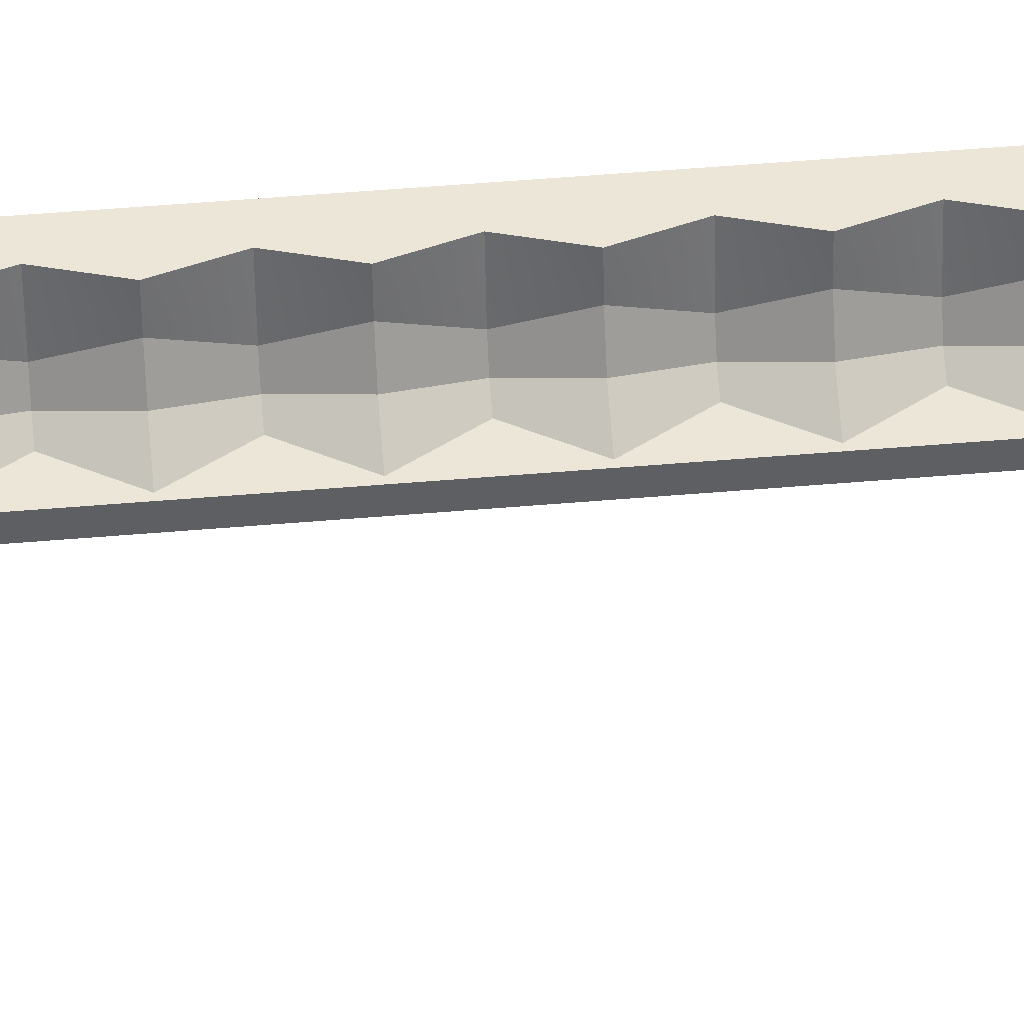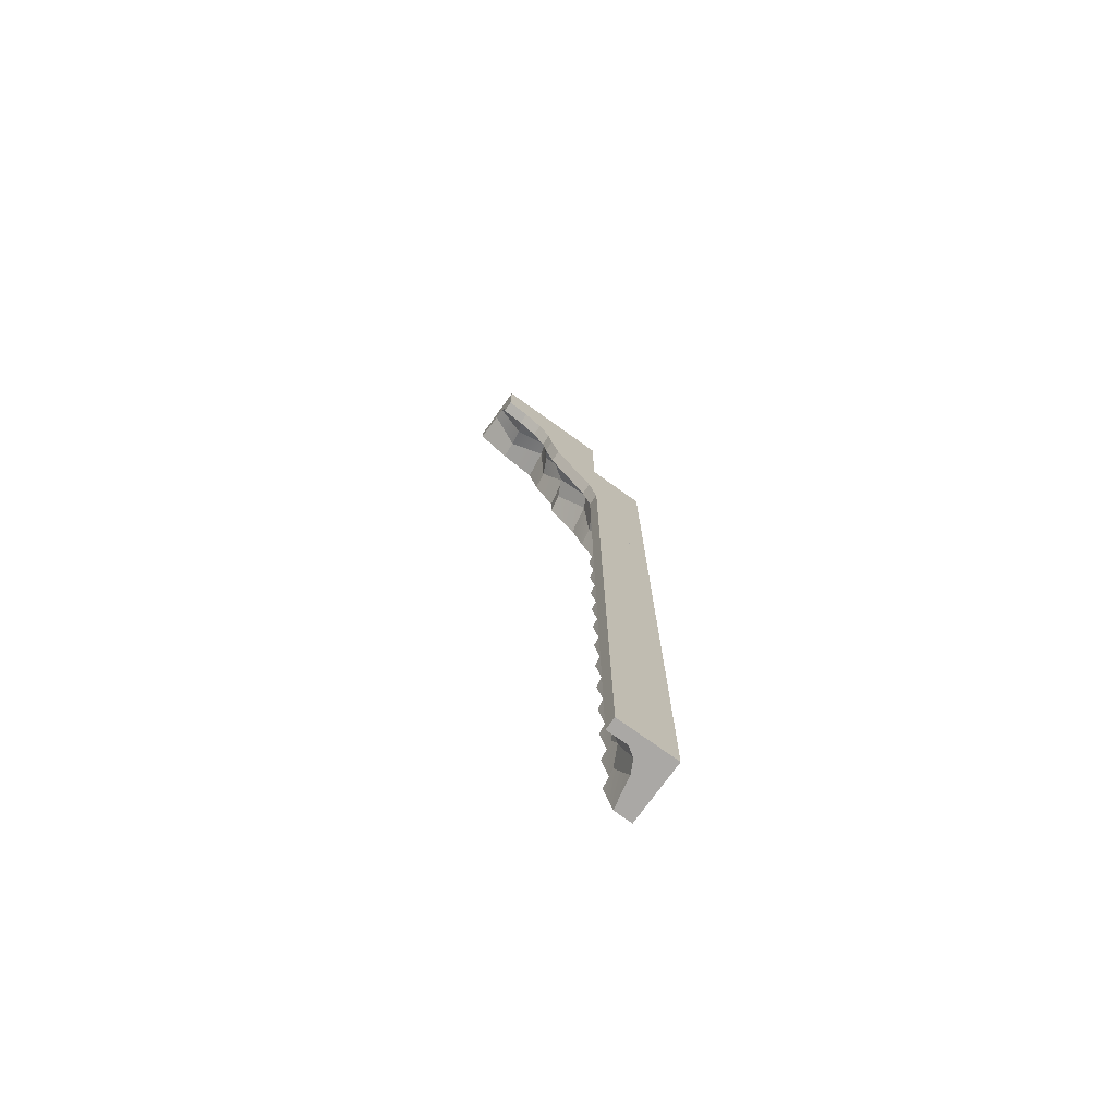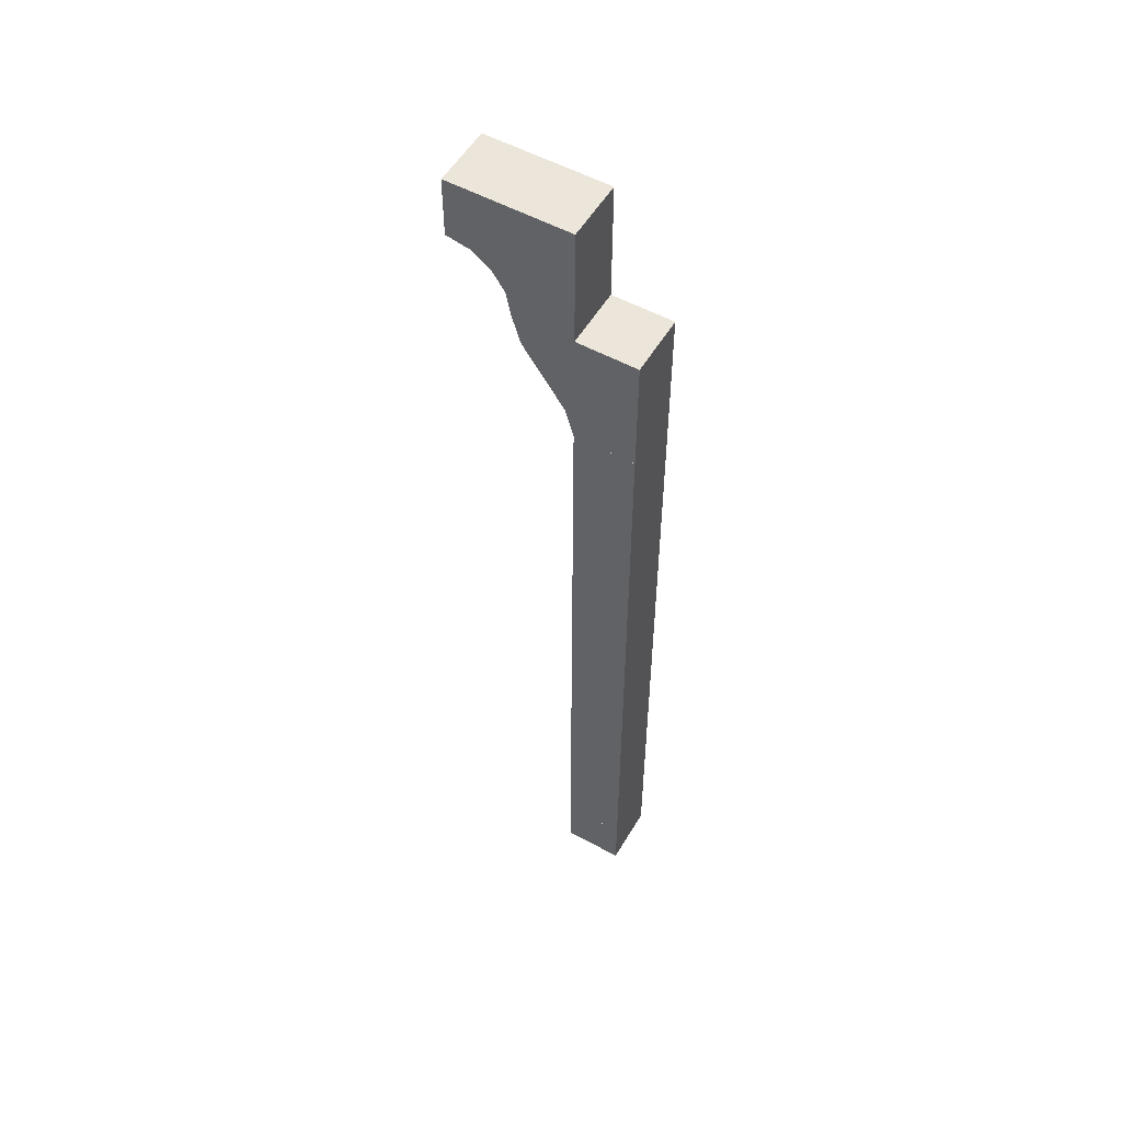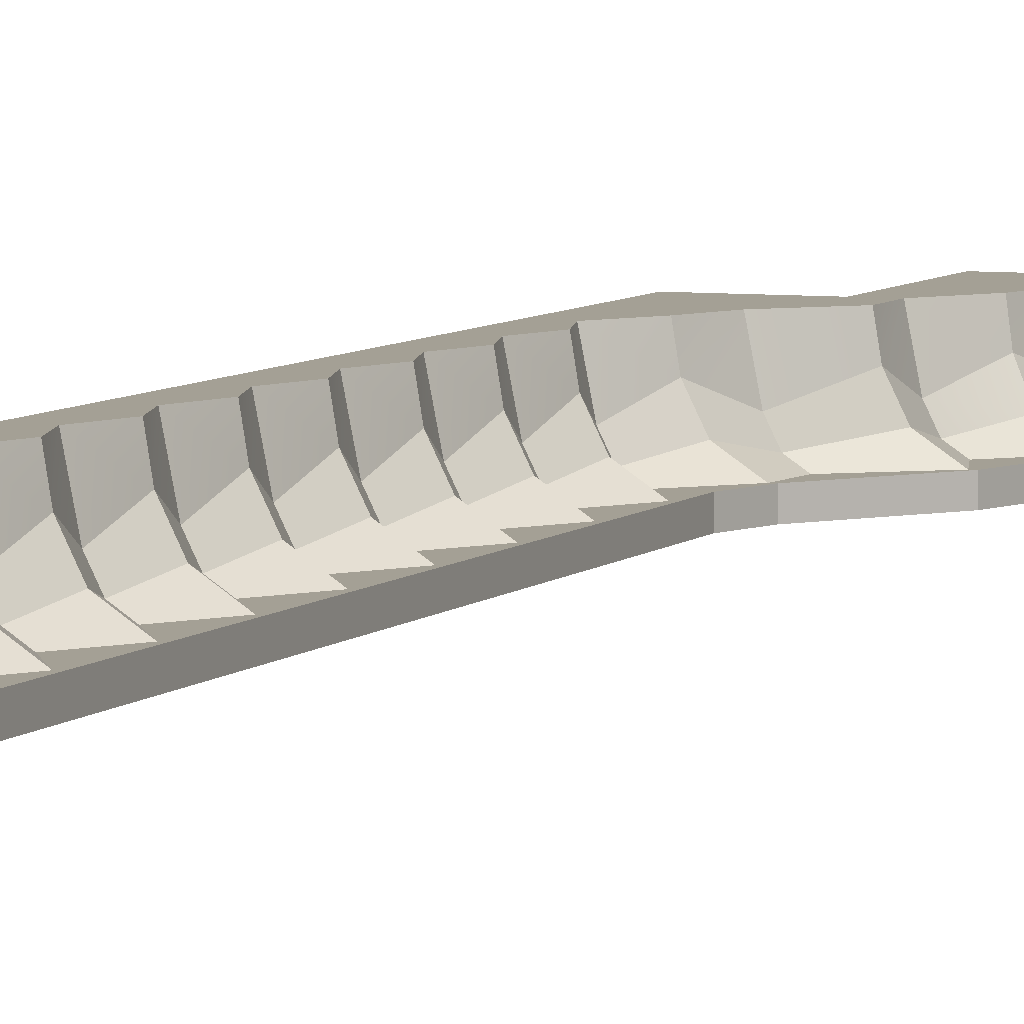
<metadata>
{"format":"obj","ext":"obj","renderer":"f3d","projection":"perspective","resolution":1024,"background":"white","views":[{"elev":46.6,"azim":-95.7,"up":"+Y"},{"elev":-75.1,"azim":-35.7,"up":"+Z"},{"elev":54.3,"azim":30.2,"up":"+Z"},{"elev":5.8,"azim":-159.0,"up":"+Y"}]}
</metadata>
<code>
v -2.5 1 0.5
v -2.5 1 0.2
v -1.945 1 -0.1604
v -0.5 1 0.5
v -1.333 1 -0.3333
v -1.16 1 -0.9451
v -0.5 1 -1.5
v -0.8 1 -1.5
v -1.404 0.5 -0.404
v -1.964 0.7 -0.2066
v -1.475 0.3 -0.4747
v -2.022 0.4 -0.3452
v -1.345 0.4 -1.022
v -1.207 0.7 -0.9642
v -0.9 0.5 -1.5
v -1 0.3 -1.5
v -1.53 0.2 -1.098
v -1.15 0.2 -1.5
v -2.117 0 -0.5761
v -2.5 0 -0.5
v -2.5 0 0.5
v -1.793 0 -0.7929
v -0.5 0 0.5
v -0.5 0 -1.5
v -1.576 0 -1.117
v -1.5 0 -1.5
v -2.098 0.2 -0.5299
v -2.5 0.2 -0.15
v -2.5 0.3 0
v -1.581 0.2 -0.5808
v -2.5 0.5 0.1
v -2.5 0.2 -0.5
v -1.5 0.2 -1.5
v -1.793 0.2 -0.7929
v -2.117 0.2 -0.5761
v -1.576 0.2 -1.117
f 3 2 1
f 5 1 4
f 7 6 5
f 7 8 6
f 4 7 5
f 5 3 1
f 10 5 9
f 10 3 5
f 12 9 11
f 12 10 9
f 9 14 13
f 11 9 13
f 15 13 14
f 15 16 13
f 18 17 13
f 16 18 13
f 21 20 19
f 23 19 22
f 25 24 23
f 25 26 24
f 23 22 25
f 23 21 19
f 28 12 27
f 28 29 12
f 30 13 17
f 30 11 13
f 12 11 30
f 27 12 30
f 31 10 12
f 29 31 12
f 2 3 10
f 31 2 10
f 28 32 20
f 29 28 21
f 21 1 31
f 1 2 31
f 31 29 21
f 28 20 21
f 4 21 23
f 4 1 21
f 7 23 24
f 7 4 23
f 26 33 18
f 24 18 16
f 7 24 15
f 15 8 7
f 24 16 15
f 24 26 18
f 8 14 6
f 8 15 14
f 5 6 14
f 9 5 14
f 17 18 33
f 30 17 34
f 27 34 35
f 32 28 27
f 27 35 32
f 27 30 34
f 17 36 34
f 17 33 36
f 32 35 19
f 20 32 19
f 33 25 36
f 33 26 25
f 34 36 25
f 22 34 25
f 35 34 22
f 19 35 22
v 0.5 0 -3.5
v 0.5 0 -1.5
v 0.5 1 -1.5
v 0.5 1 -3.5
v -0.15 0.2 -3.5
v -0.5 0.2 -3.5
v -0.5 0 -3.5
v 0 0.3 -3.5
v 0.1 0.5 -3.5
v 0.2 1 -3.5
v -0.3 0.4 -3
v -0.15 0.7 -3
v -0.4 0.5 -2.5
v -0.5 0.3 -2.5
v -0.3 1 -2.5
v -0.1 1 -3
v -0.8 1 -2
v -0.85 0.7 -2
v -1 0.4 -2
v -1.3 0.2 -2
v -0.65 0.2 -2.5
v -0.6 0.2 -3
v -0.65 0 -3
v -1.35 0 -2
v -0.65 0.2 -3
v -1.35 0.2 -2
f 39 38 37
f 40 39 37
f 43 42 41
f 37 41 44
f 45 40 37
f 45 46 40
f 37 44 45
f 37 43 41
f 47 45 44
f 47 48 45
f 47 50 49
f 48 47 49
f 48 49 51
f 52 48 51
f 51 54 53
f 51 49 54
f 54 15 8
f 53 54 8
f 55 16 15
f 54 55 15
f 55 18 16
f 55 56 18
f 57 56 55
f 50 57 55
f 50 55 54
f 49 50 54
f 58 57 50
f 47 58 50
f 47 44 41
f 58 47 41
f 48 46 45
f 48 52 46
f 40 46 52
f 39 40 51
f 51 8 39
f 51 53 8
f 40 52 51
f 18 33 26
f 38 16 18
f 38 39 15
f 39 8 15
f 38 15 16
f 18 26 38
f 59 43 37
f 37 38 60
f 38 26 60
f 60 59 37
f 61 42 43
f 59 61 43
f 61 60 62
f 61 59 60
f 62 26 33
f 62 60 26
f 62 33 18
f 61 62 56
f 58 42 61
f 58 41 42
f 58 61 56
f 56 57 58
f 62 18 56
v 0 0.7 -4
v 0.05 1 -4
v 0.2 1 -3.5
v 0.1 0.5 -3.5
v 0.2 1 -4.5
v 0.1 0.5 -4.5
v -0.15 0.2 -4.5
v -0.5 0.2 -4.5
v -0.5 0 -4.5
v -5.96e-08 0.3 -4.5
v 0.5 0 -4.5
v 0.5 1 -4.5
v 0.5 0 -3.5
v -0.45 0.2 -4
v -0.15 0.4 -4
v -0.15 0.2 -3.5
v 5.96e-08 0.3 -3.5
v 0.5 1 -3.5
f 65 64 63
f 66 65 63
f 67 63 64
f 67 68 63
f 71 70 69
f 73 69 72
f 74 73 68
f 68 67 74
f 73 72 68
f 73 71 69
f 71 75 43
f 71 73 75
f 78 77 76
f 78 79 77
f 69 76 77
f 72 69 77
f 80 73 74
f 80 75 73
f 68 77 63
f 68 72 77
f 66 63 77
f 79 66 77
f 78 42 43
f 79 78 75
f 66 75 80
f 80 65 66
f 66 79 75
f 78 43 75
f 64 65 80
f 74 67 64
f 74 64 80
f 42 70 71
f 43 42 71
f 42 78 76
f 42 76 70
f 76 69 70
v 0 0.7 -5
v 0.05 1 -5
v 0.2 1 -4.5
v 0.1 0.5 -4.5
v 0.2 1 -5.5
v 0.1 0.5 -5.5
v -0.15 0.2 -5.5
v -0.5 0.2 -5.5
v -0.5 0 -5.5
v -5.96e-08 0.3 -5.5
v 0.5 0 -5.5
v 0.5 1 -5.5
v -0.5 0 -4.5
v 0.5 0 -4.5
v -0.45 0.2 -5
v -0.15 0.4 -5
v -0.15 0.2 -4.5
v 5.96e-08 0.3 -4.5
v 0.5 1 -4.5
v -0.5 0.2 -4.5
f 83 82 81
f 84 83 81
f 85 81 82
f 85 86 81
f 89 88 87
f 91 87 90
f 92 91 86
f 86 85 92
f 91 90 86
f 91 89 87
f 89 94 93
f 89 91 94
f 97 96 95
f 97 98 96
f 87 95 96
f 90 87 96
f 99 91 92
f 99 94 91
f 86 96 81
f 86 90 96
f 84 81 96
f 98 84 96
f 97 100 93
f 98 97 94
f 84 94 99
f 99 83 84
f 84 98 94
f 97 93 94
f 82 83 99
f 92 85 82
f 92 82 99
f 100 88 89
f 93 100 89
f 100 97 95
f 100 95 88
f 95 87 88
v 0 0.7 -6
v 0.05 1 -6
v 0.2 1 -5.5
v 0.1 0.5 -5.5
v 0.2 1 -6.5
v 0.1 0.5 -6.5
v -0.15 0.2 -6.5
v -0.5 0.2 -6.5
v -0.5 0 -6.5
v -5.96e-08 0.3 -6.5
v 0.5 0 -6.5
v 0.5 1 -6.5
v -0.5 0 -5.5
v 0.5 0 -5.5
v -0.45 0.2 -6
v -0.15 0.4 -6
v -0.15 0.2 -5.5
v 5.96e-08 0.3 -5.5
v 0.5 1 -5.5
v -0.5 0.2 -5.5
f 103 102 101
f 104 103 101
f 105 101 102
f 105 106 101
f 109 108 107
f 111 107 110
f 112 111 106
f 106 105 112
f 111 110 106
f 111 109 107
f 109 114 113
f 109 111 114
f 117 116 115
f 117 118 116
f 107 115 116
f 110 107 116
f 119 111 112
f 119 114 111
f 106 116 101
f 106 110 116
f 104 101 116
f 118 104 116
f 117 120 113
f 118 117 114
f 104 114 119
f 119 103 104
f 104 118 114
f 117 113 114
f 102 103 119
f 112 105 102
f 112 102 119
f 120 108 109
f 113 120 109
f 120 117 115
f 120 115 108
f 115 107 108
v 0 0.7 -7
v 0.05 1 -7
v 0.2 1 -6.5
v 0.1 0.5 -6.5
v 0.2 1 -7.5
v 0.1 0.5 -7.5
v -0.15 0.2 -7.5
v -0.5 0.2 -7.5
v -0.5 0 -7.5
v -5.96e-08 0.3 -7.5
v 0.5 0 -7.5
v 0.5 1 -7.5
v -0.5 0 -6.5
v 0.5 0 -6.5
v -0.45 0.2 -7
v -0.15 0.4 -7
v -0.15 0.2 -6.5
v 5.96e-08 0.3 -6.5
v 0.5 1 -6.5
v -0.5 0.2 -6.5
f 123 122 121
f 124 123 121
f 125 121 122
f 125 126 121
f 129 128 127
f 131 127 130
f 132 131 126
f 126 125 132
f 131 130 126
f 131 129 127
f 129 134 133
f 129 131 134
f 137 136 135
f 137 138 136
f 127 135 136
f 130 127 136
f 139 131 132
f 139 134 131
f 126 136 121
f 126 130 136
f 124 121 136
f 138 124 136
f 137 140 133
f 138 137 134
f 124 134 139
f 139 123 124
f 124 138 134
f 137 133 134
f 122 123 139
f 132 125 122
f 132 122 139
f 140 128 129
f 133 140 129
f 140 137 135
f 140 135 128
f 135 127 128
v 0 0.7 -8
v 0.05 1 -8
v 0.2 1 -7.5
v 0.1 0.5 -7.5
v 0.2 1 -8.5
v 0.1 0.5 -8.5
v -0.15 0.2 -8.5
v -0.5 0.2 -8.5
v -0.5 0 -8.5
v -5.96e-08 0.3 -8.5
v 0.5 0 -8.5
v 0.5 1 -8.5
v -0.5 0 -7.5
v 0.5 0 -7.5
v -0.45 0.2 -8
v -0.15 0.4 -8
v -0.15 0.2 -7.5
v 5.96e-08 0.3 -7.5
v 0.5 1 -7.5
v -0.5 0.2 -7.5
f 143 142 141
f 144 143 141
f 145 141 142
f 145 146 141
f 149 148 147
f 151 147 150
f 152 151 146
f 146 145 152
f 151 150 146
f 151 149 147
f 149 154 153
f 149 151 154
f 157 156 155
f 157 158 156
f 147 155 156
f 150 147 156
f 159 151 152
f 159 154 151
f 146 156 141
f 146 150 156
f 144 141 156
f 158 144 156
f 157 160 153
f 158 157 154
f 144 154 159
f 159 143 144
f 144 158 154
f 157 153 154
f 142 143 159
f 152 145 142
f 152 142 159
f 160 148 149
f 153 160 149
f 160 157 155
f 160 155 148
f 155 147 148
f 143 142 141
f 144 143 141
f 145 141 142
f 145 146 141
f 149 148 147
f 151 147 150
f 152 151 146
f 146 145 152
f 151 150 146
f 151 149 147
f 149 154 153
f 149 151 154
f 157 156 155
f 157 158 156
f 147 155 156
f 150 147 156
f 159 151 152
f 159 154 151
f 146 156 141
f 146 150 156
f 144 141 156
f 158 144 156
f 157 160 153
f 158 157 154
f 144 154 159
f 159 143 144
f 144 158 154
f 157 153 154
f 142 143 159
f 152 145 142
f 152 142 159
f 160 148 149
f 153 160 149
f 160 157 155
f 160 155 148
f 155 147 148
v 0 0.7 -9
v 0.05 1 -9
v 0.2 1 -8.5
v 0.1 0.5 -8.5
v 0.2 1 -9.5
v 0.1 0.5 -9.5
v -0.15 0.2 -9.5
v -0.5 0.2 -9.5
v -0.5 0 -9.5
v -5.96e-08 0.3 -9.5
v 0.5 0 -9.5
v 0.5 1 -9.5
v -0.5 0 -8.5
v 0.5 0 -8.5
v -0.45 0.2 -9
v -0.15 0.4 -9
v -0.15 0.2 -8.5
v 5.96e-08 0.3 -8.5
v 0.5 1 -8.5
v -0.5 0.2 -8.5
f 163 162 161
f 164 163 161
f 165 161 162
f 165 166 161
f 169 168 167
f 171 167 170
f 172 171 166
f 166 165 172
f 171 170 166
f 171 169 167
f 169 174 173
f 169 171 174
f 177 176 175
f 177 178 176
f 167 175 176
f 170 167 176
f 179 171 172
f 179 174 171
f 166 176 161
f 166 170 176
f 164 161 176
f 178 164 176
f 177 180 173
f 178 177 174
f 164 174 179
f 179 163 164
f 164 178 174
f 177 173 174
f 162 163 179
f 172 165 162
f 172 162 179
f 180 168 169
f 173 180 169
f 180 177 175
f 180 175 168
f 175 167 168
v 0 0.7 -10
v 0.05 1 -10
v 0.2 1 -9.5
v 0.1 0.5 -9.5
v 0.2 1 -10.5
v 0.1 0.5 -10.5
v -0.15 0.2 -10.5
v -0.5 0.2 -10.5
v -0.5 0 -10.5
v -5.96e-08 0.3 -10.5
v 0.5 0 -10.5
v 0.5 1 -10.5
v -0.5 0 -9.5
v 0.5 0 -9.5
v -0.45 0.2 -10
v -0.15 0.4 -10
v -0.15 0.2 -9.5
v 5.96e-08 0.3 -9.5
v 0.5 1 -9.5
v -0.5 0.2 -9.5
f 183 182 181
f 184 183 181
f 185 181 182
f 185 186 181
f 189 188 187
f 191 187 190
f 192 191 186
f 186 185 192
f 191 190 186
f 191 189 187
f 189 194 193
f 189 191 194
f 197 196 195
f 197 198 196
f 187 195 196
f 190 187 196
f 199 191 192
f 199 194 191
f 186 196 181
f 186 190 196
f 184 181 196
f 198 184 196
f 197 200 193
f 198 197 194
f 184 194 199
f 199 183 184
f 184 198 194
f 197 193 194
f 182 183 199
f 192 185 182
f 192 182 199
f 200 188 189
f 193 200 189
f 200 197 195
f 200 195 188
f 195 187 188
v 0 0.7 -11
v 0.05 1 -11
v 0.2 1 -10.5
v 0.1 0.5 -10.5
v 0.2 1 -11.5
v 0.1 0.5 -11.5
v -0.15 0.2 -11.5
v -0.5 0.2 -11.5
v -0.5 0 -11.5
v -5.96e-08 0.3 -11.5
v 0.5 0 -11.5
v 0.5 1 -11.5
v -0.5 0 -10.5
v 0.5 0 -10.5
v -0.45 0.2 -11
v -0.15 0.4 -11
v -0.15 0.2 -10.5
v 5.96e-08 0.3 -10.5
v 0.5 1 -10.5
v -0.5 0.2 -10.5
f 203 202 201
f 204 203 201
f 205 201 202
f 205 206 201
f 209 208 207
f 211 207 210
f 212 211 206
f 206 205 212
f 211 210 206
f 211 209 207
f 209 214 213
f 209 211 214
f 217 216 215
f 217 218 216
f 207 215 216
f 210 207 216
f 219 211 212
f 219 214 211
f 206 216 201
f 206 210 216
f 204 201 216
f 218 204 216
f 217 220 213
f 218 217 214
f 204 214 219
f 219 203 204
f 204 218 214
f 217 213 214
f 202 203 219
f 212 205 202
f 212 202 219
f 220 208 209
f 213 220 209
f 220 217 215
f 220 215 208
f 215 207 208
v 0 0.7 -12
v 0.05 1 -12
v 0.2 1 -11.5
v 0.1 0.5 -11.5
v 0.2 1 -12.5
v 0.1 0.5 -12.5
v -0.15 0.2 -12.5
v -0.5 0.2 -12.5
v -0.5 0 -12.5
v -5.96e-08 0.3 -12.5
v 0.5 0 -12.5
v 0.5 1 -12.5
v -0.5 0 -11.5
v 0.5 0 -11.5
v -0.45 0.2 -12
v -0.15 0.4 -12
v -0.15 0.2 -11.5
v 5.96e-08 0.3 -11.5
v 0.5 1 -11.5
v -0.5 0.2 -11.5
f 223 222 221
f 224 223 221
f 225 221 222
f 225 226 221
f 229 228 227
f 231 227 230
f 232 231 226
f 226 225 232
f 231 230 226
f 231 229 227
f 229 234 233
f 229 231 234
f 237 236 235
f 237 238 236
f 227 235 236
f 230 227 236
f 239 231 232
f 239 234 231
f 226 236 221
f 226 230 236
f 224 221 236
f 238 224 236
f 237 240 233
f 238 237 234
f 224 234 239
f 239 223 224
f 224 238 234
f 237 233 234
f 222 223 239
f 232 225 222
f 232 222 239
f 240 228 229
f 233 240 229
f 240 237 235
f 240 235 228
f 235 227 228
v 0 0.7 -13
v 0.05 1 -13
v 0.2 1 -12.5
v 0.1 0.5 -12.5
v 0.2 1 -13.5
v 0.1 0.5 -13.5
v -0.15 0.2 -13.5
v -0.5 0.2 -13.5
v -0.5 0 -13.5
v -5.96e-08 0.3 -13.5
v 0.5 0 -13.5
v 0.5 1 -13.5
v -0.5 0 -12.5
v 0.5 0 -12.5
v -0.45 0.2 -13
v -0.15 0.4 -13
v -0.15 0.2 -12.5
v 5.96e-08 0.3 -12.5
v 0.5 1 -12.5
v -0.5 0.2 -12.5
f 243 242 241
f 244 243 241
f 245 241 242
f 245 246 241
f 249 248 247
f 251 247 250
f 252 251 246
f 246 245 252
f 251 250 246
f 251 249 247
f 249 254 253
f 249 251 254
f 257 256 255
f 257 258 256
f 247 255 256
f 250 247 256
f 259 251 252
f 259 254 251
f 246 256 241
f 246 250 256
f 244 241 256
f 258 244 256
f 257 260 253
f 258 257 254
f 244 254 259
f 259 243 244
f 244 258 254
f 257 253 254
f 242 243 259
f 252 245 242
f 252 242 259
f 260 248 249
f 253 260 249
f 260 257 255
f 260 255 248
f 255 247 248
v 0 0.7 -14
v 0.05 1 -14
v 0.2 1 -13.5
v 0.1 0.5 -13.5
v 0.2 1 -14.5
v 0.1 0.5 -14.5
v -0.15 0.2 -14.5
v -0.5 0.2 -14.5
v -0.5 0 -14.5
v -5.96e-08 0.3 -14.5
v 0.5 0 -14.5
v 0.5 1 -14.5
v -0.5 0 -13.5
v 0.5 0 -13.5
v -0.45 0.2 -14
v -0.15 0.4 -14
v -0.15 0.2 -13.5
v 5.96e-08 0.3 -13.5
v 0.5 1 -13.5
v -0.5 0.2 -13.5
f 263 262 261
f 264 263 261
f 265 261 262
f 265 266 261
f 269 268 267
f 271 267 270
f 272 271 266
f 266 265 272
f 271 270 266
f 271 269 267
f 269 274 273
f 269 271 274
f 277 276 275
f 277 278 276
f 267 275 276
f 270 267 276
f 279 271 272
f 279 274 271
f 266 276 261
f 266 270 276
f 264 261 276
f 278 264 276
f 277 280 273
f 278 277 274
f 264 274 279
f 279 263 264
f 264 278 274
f 277 273 274
f 262 263 279
f 272 265 262
f 272 262 279
f 280 268 269
f 273 280 269
f 280 277 275
f 280 275 268
f 275 267 268
v 0 0.7 -15
v 0.05 1 -15
v 0.2 1 -14.5
v 0.1 0.5 -14.5
v 0.2 1 -15.5
v 0.1 0.5 -15.5
v -0.15 0.2 -15.5
v -0.5 0.2 -15.5
v -0.5 0 -15.5
v -5.96e-08 0.3 -15.5
v 0.5 0 -15.5
v 0.5 1 -15.5
v -0.5 0 -14.5
v 0.5 0 -14.5
v -0.45 0.2 -15
v -0.15 0.4 -15
v -0.15 0.2 -14.5
v 5.96e-08 0.3 -14.5
v 0.5 1 -14.5
v -0.5 0.2 -14.5
f 283 282 281
f 284 283 281
f 285 281 282
f 285 286 281
f 289 288 287
f 291 287 290
f 292 291 286
f 286 285 292
f 291 290 286
f 291 289 287
f 289 294 293
f 289 291 294
f 297 296 295
f 297 298 296
f 287 295 296
f 290 287 296
f 299 291 292
f 299 294 291
f 286 296 281
f 286 290 296
f 284 281 296
f 298 284 296
f 297 300 293
f 298 297 294
f 284 294 299
f 299 283 284
f 284 298 294
f 297 293 294
f 282 283 299
f 292 285 282
f 292 282 299
f 300 288 289
f 293 300 289
f 300 297 295
f 300 295 288
f 295 287 288

</code>
